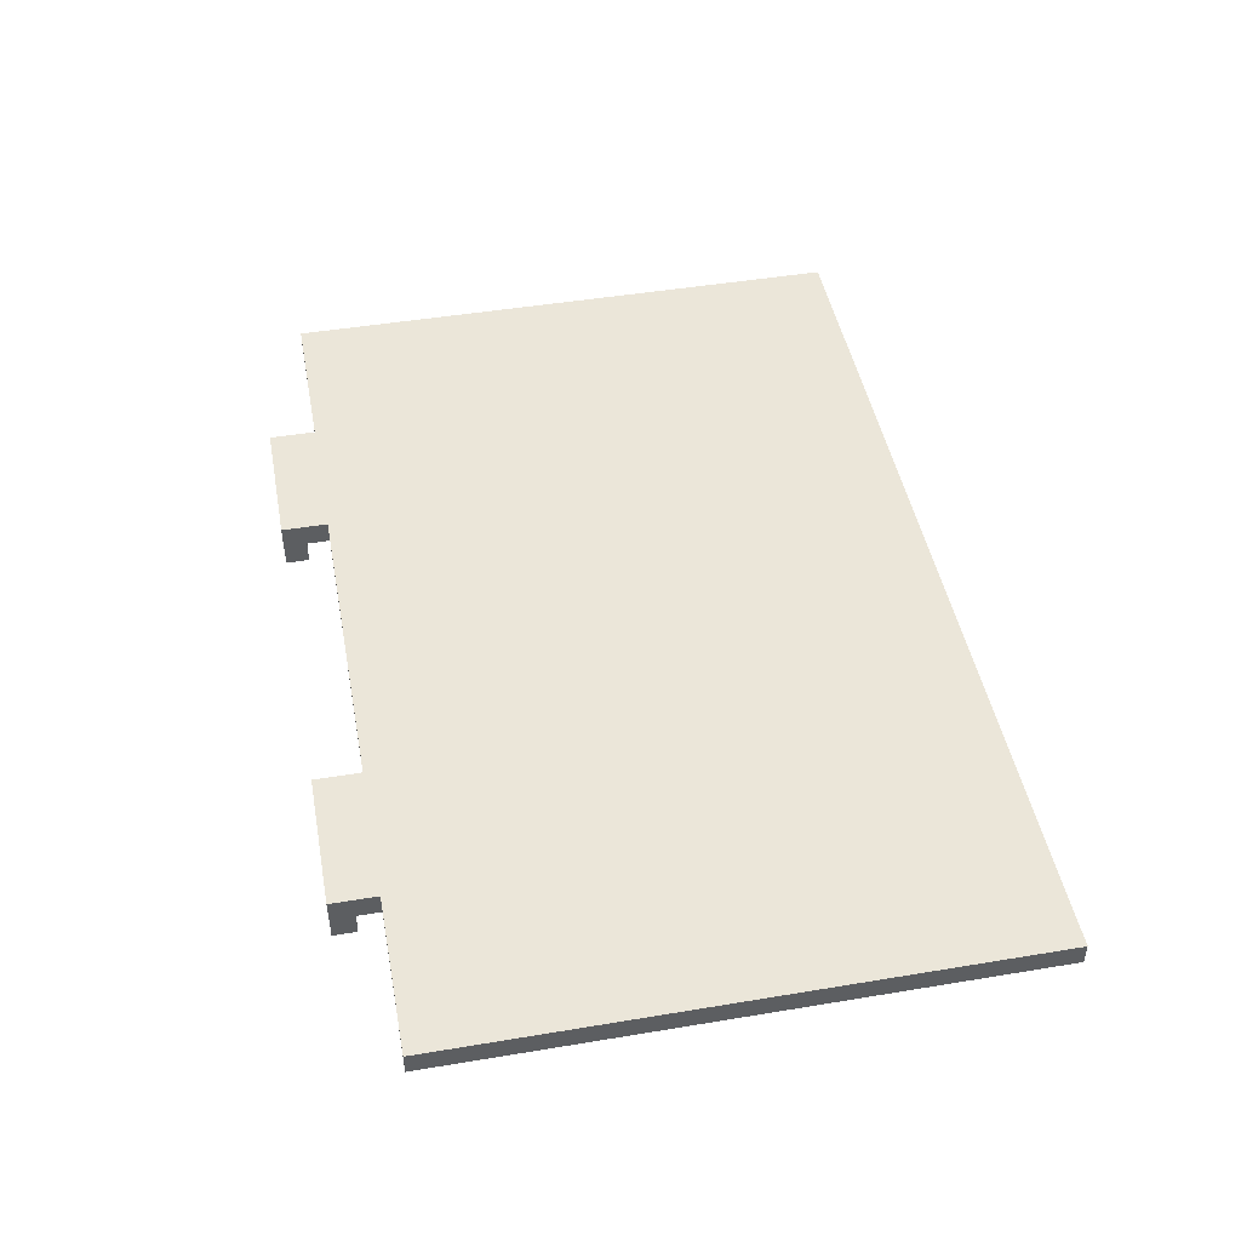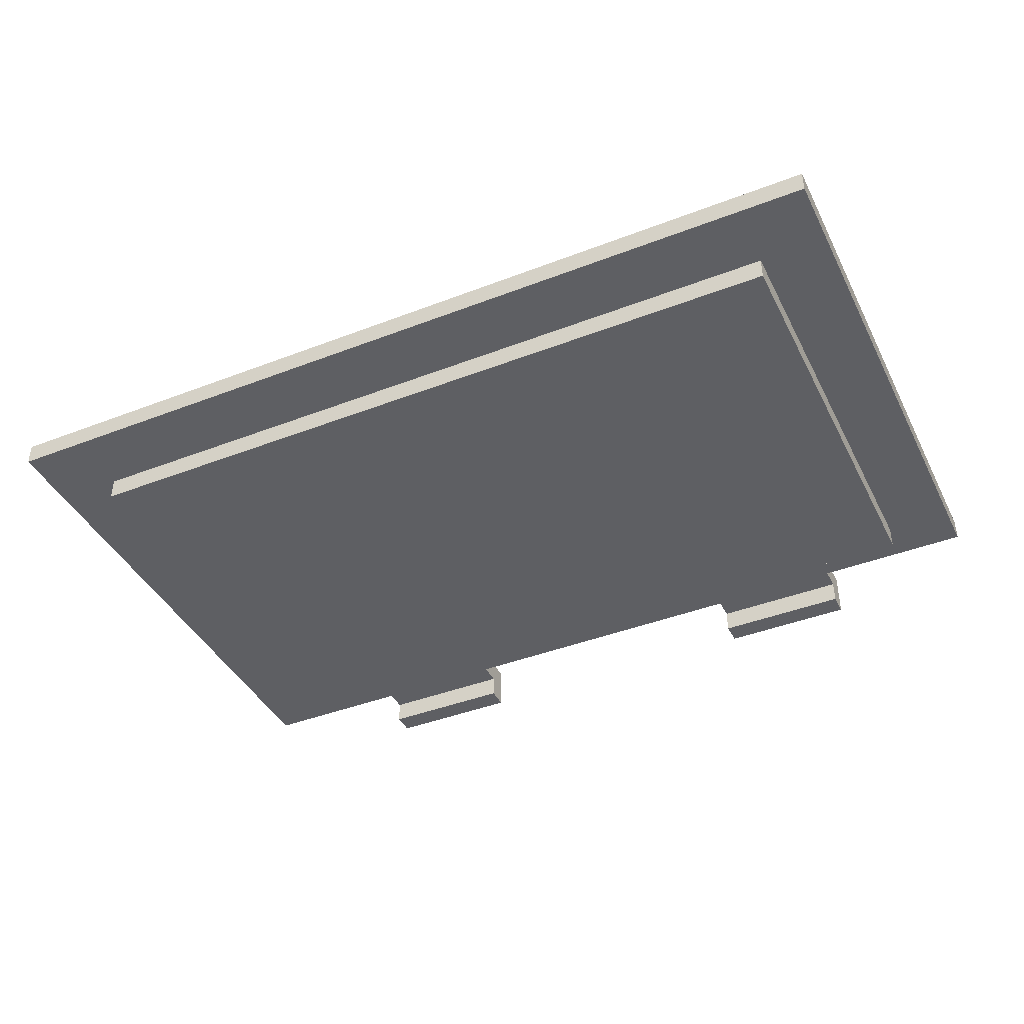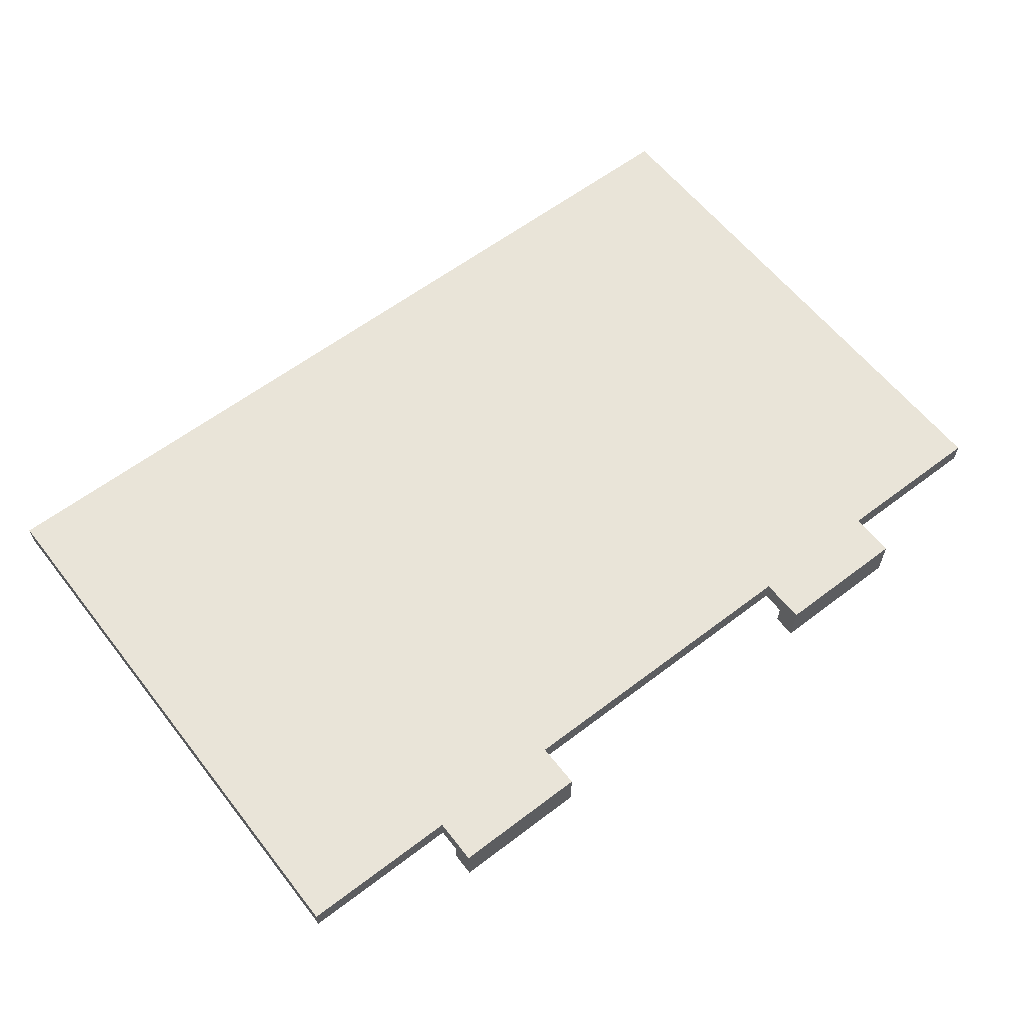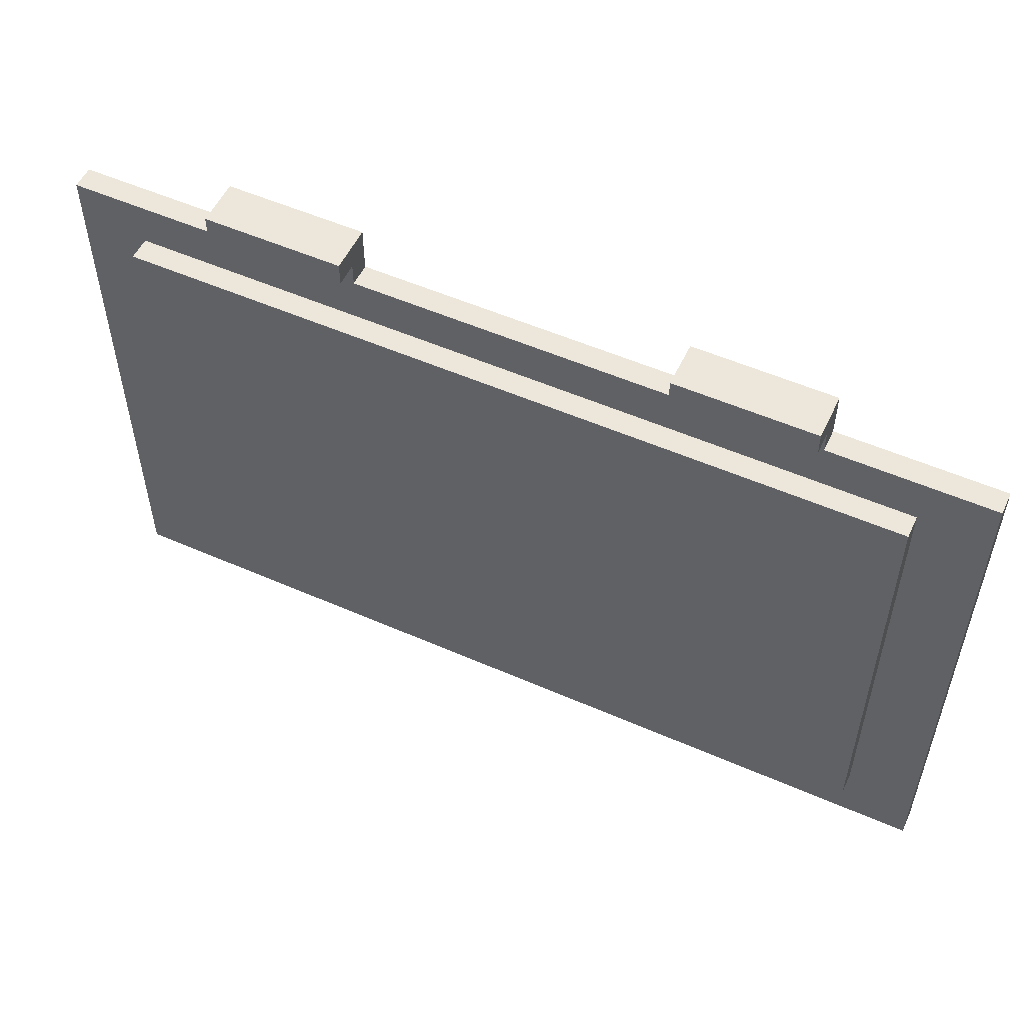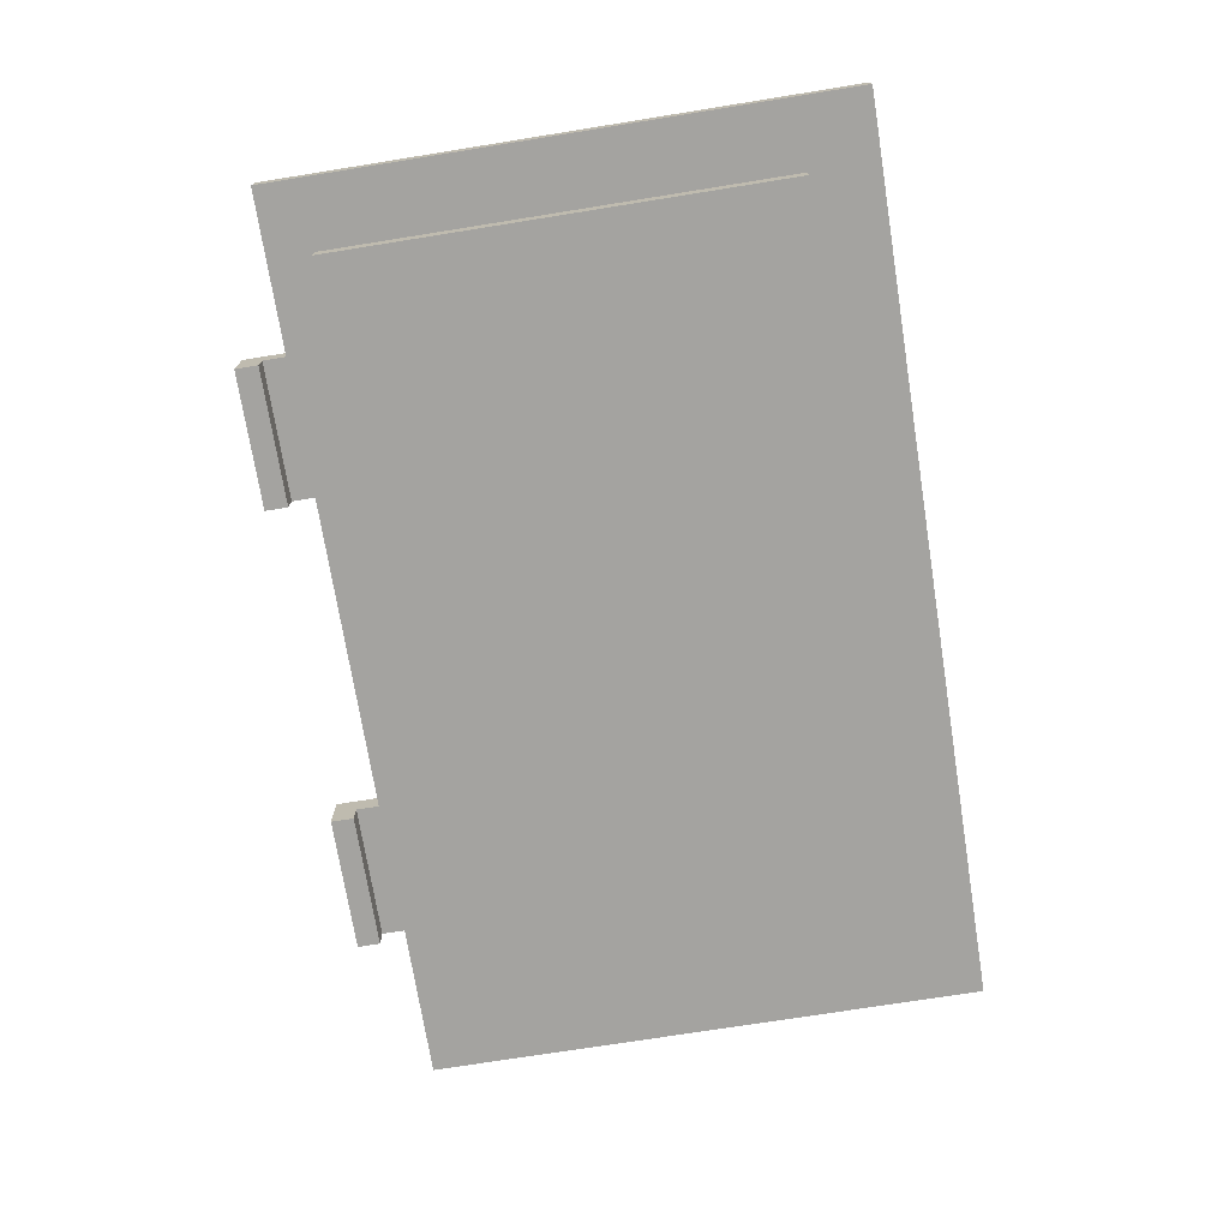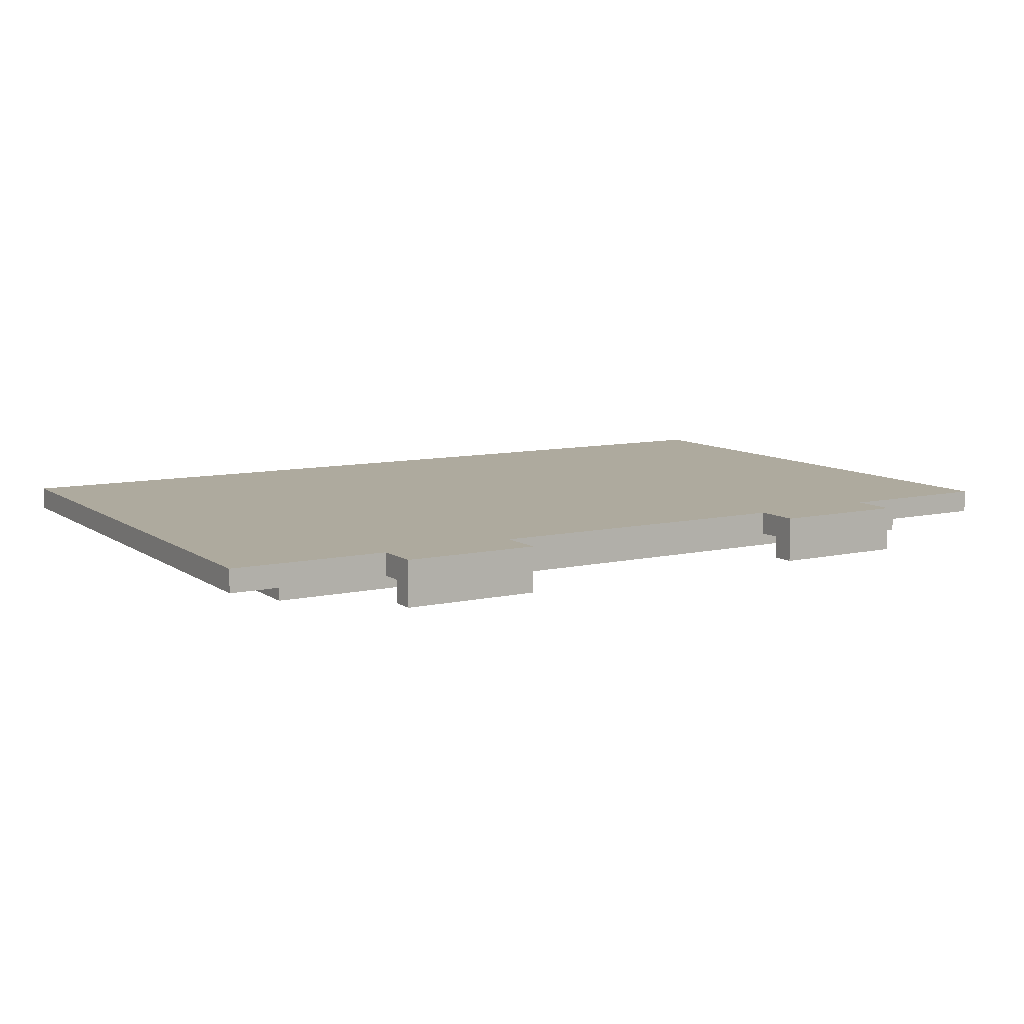
<metadata>
{"format":"obj","ext":"obj","renderer":"f3d","projection":"perspective","resolution":1024,"background":"white","views":[{"elev":46.9,"azim":79.3,"up":"+Y"},{"elev":-41.4,"azim":-154.9,"up":"+Y"},{"elev":60.2,"azim":-37.9,"up":"+Y"},{"elev":53.9,"azim":25.0,"up":"+Z"},{"elev":-72.8,"azim":99.1,"up":"+Y"},{"elev":9.3,"azim":-30.8,"up":"+Y"}]}
</metadata>
<code>
g chest-1-1
v -20 1 11.5
v -20 1 -13.5
v -20 2 11.5
v -20 2 -13.5
v -17 0 9.5
v -17 0 -10.5
v -17 1 9.5
v -17 1 -10.5
v -13 0 13.5
v -13 0 12.5
v -13 1 12.5
v -13 1 11.5
v -13 2 13.5
v -13 2 11.5
v 7 0 13.5
v 7 0 12.5
v 7 1 12.5
v 7 1 11.5
v 7 2 13.5
v 7 2 11.5
v -7 0 13.5
v -7 0 12.5
v -7 1 12.5
v -7 1 11.5
v -7 2 13.5
v -7 2 11.5
v 13 0 13.5
v 13 0 12.5
v 13 1 12.5
v 13 1 11.5
v 13 2 13.5
v 13 2 11.5
v 17 0 9.5
v 17 0 -10.5
v 17 1 9.5
v 17 1 -10.5
v 20 1 11.5
v 20 1 -13.5
v 20 2 11.5
v 20 2 -13.5
v -13 0 13.5
v -13 2 13.5
v -7 0 13.5
v -7 2 13.5
v 7 0 13.5
v 7 2 13.5
v 13 0 13.5
v 13 2 13.5
v -20 1 11.5
v -20 2 11.5
v -13 1 11.5
v -13 2 11.5
v -7 1 11.5
v -7 2 11.5
v 7 1 11.5
v 7 2 11.5
v 13 1 11.5
v 13 2 11.5
v 20 1 11.5
v 20 2 11.5
v -17 0 9.5
v -17 1 9.5
v 17 0 9.5
v 17 1 9.5
v -13 0 12.5
v -13 1 12.5
v -7 0 12.5
v -7 1 12.5
v 7 0 12.5
v 7 1 12.5
v 13 0 12.5
v 13 1 12.5
v -17 0 -10.5
v -17 1 -10.5
v 17 0 -10.5
v 17 1 -10.5
v -20 1 -13.5
v -20 2 -13.5
v 20 1 -13.5
v 20 2 -13.5
v -13 0 13.5
v -7 0 13.5
v 7 0 13.5
v 13 0 13.5
v -13 0 12.5
v -7 0 12.5
v 7 0 12.5
v 13 0 12.5
v -17 0 9.5
v 17 0 9.5
v -17 0 -10.5
v 17 0 -10.5
v -13 1 12.5
v -7 1 12.5
v 7 1 12.5
v 13 1 12.5
v -20 1 11.5
v -13 1 11.5
v -7 1 11.5
v 7 1 11.5
v 13 1 11.5
v 20 1 11.5
v -17 1 9.5
v 17 1 9.5
v -17 1 -10.5
v 17 1 -10.5
v -20 1 -13.5
v 20 1 -13.5
v -13 2 13.5
v -7 2 13.5
v 7 2 13.5
v 13 2 13.5
v -20 2 11.5
v -13 2 11.5
v -7 2 11.5
v 7 2 11.5
v 13 2 11.5
v 20 2 11.5
v -20 2 -13.5
v 20 2 -13.5
f 3 2 1
f 4 2 3
f 7 6 5
f 8 6 7
f 11 10 9
f 13 11 9
f 13 12 11
f 14 12 13
f 17 16 15
f 19 17 15
f 19 18 17
f 20 18 19
f 21 22 23
f 21 23 25
f 23 24 25
f 25 24 26
f 27 28 29
f 27 29 31
f 29 30 31
f 31 30 32
f 33 34 35
f 35 34 36
f 37 38 39
f 39 38 40
f 43 42 41
f 44 42 43
f 47 46 45
f 48 46 47
f 51 50 49
f 52 50 51
f 55 54 53
f 56 54 55
f 59 58 57
f 60 58 59
f 63 62 61
f 64 62 63
f 65 66 67
f 67 66 68
f 69 70 71
f 71 70 72
f 73 74 75
f 75 74 76
f 77 78 79
f 79 78 80
f 85 82 81
f 86 82 85
f 87 84 83
f 88 84 87
f 91 90 89
f 92 90 91
f 98 94 93
f 99 94 98
f 100 96 95
f 101 96 100
f 103 99 98
f 103 102 101
f 103 101 100
f 103 100 99
f 103 98 97
f 104 102 103
f 105 103 97
f 106 102 104
f 107 105 97
f 107 106 105
f 108 102 106
f 108 106 107
f 109 110 114
f 114 110 115
f 111 112 116
f 116 112 117
f 114 115 119
f 117 118 119
f 116 117 119
f 115 116 119
f 113 114 119
f 119 118 120

</code>
